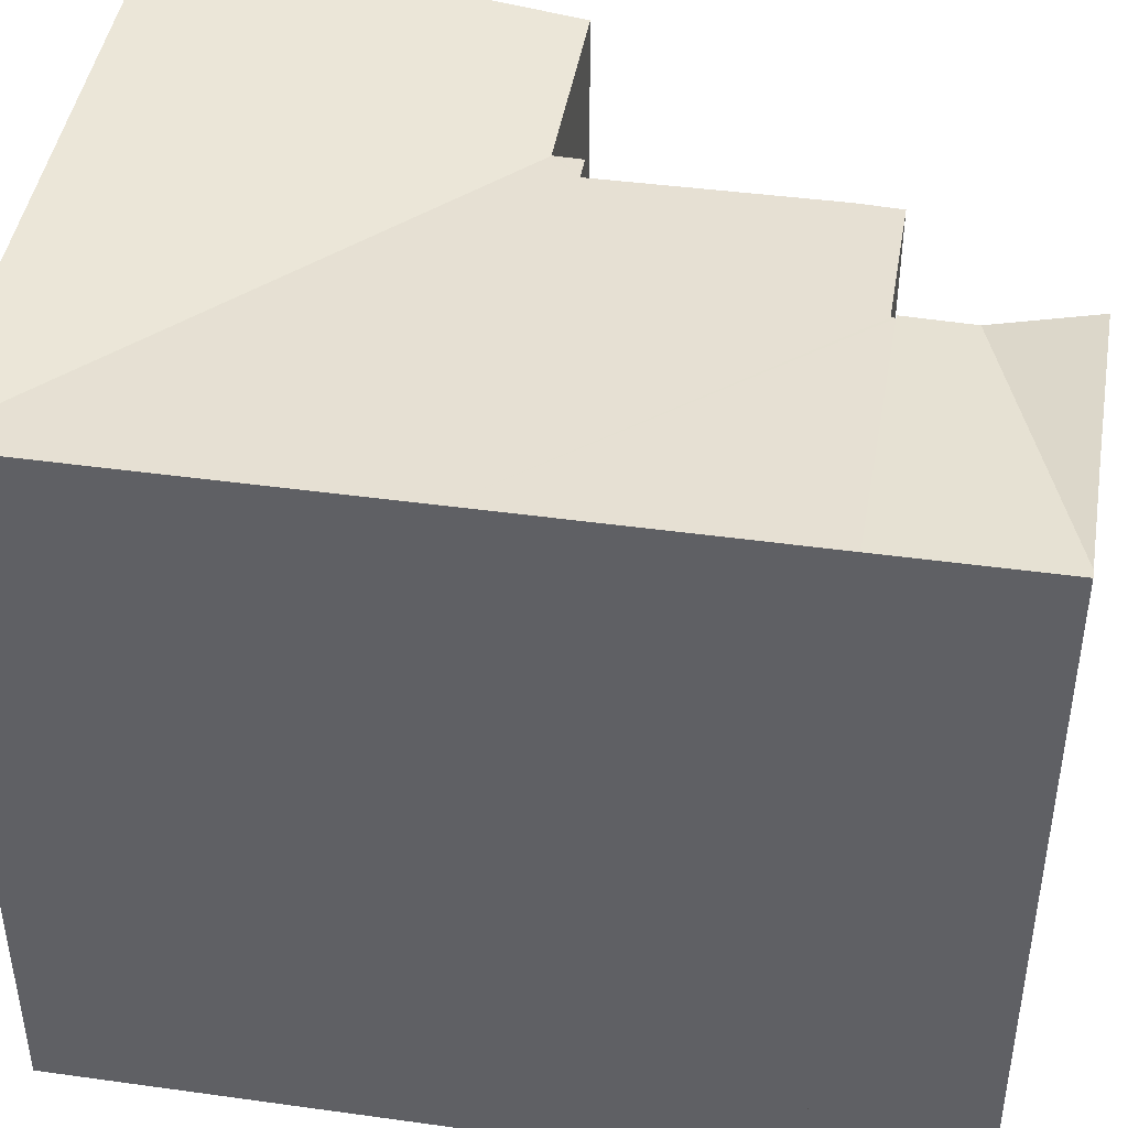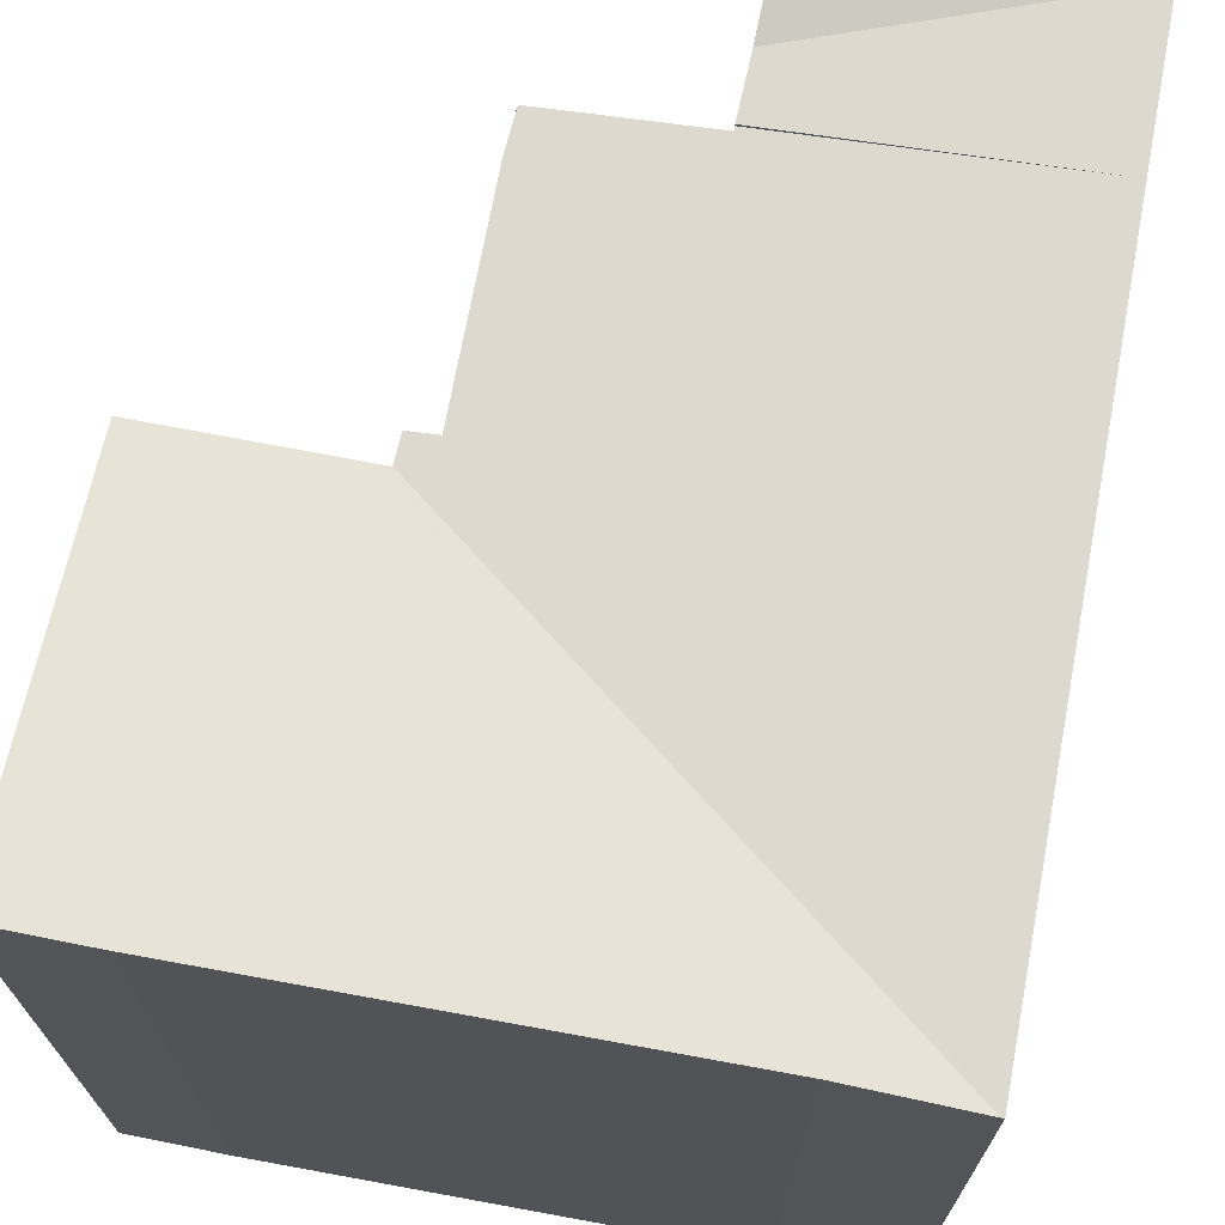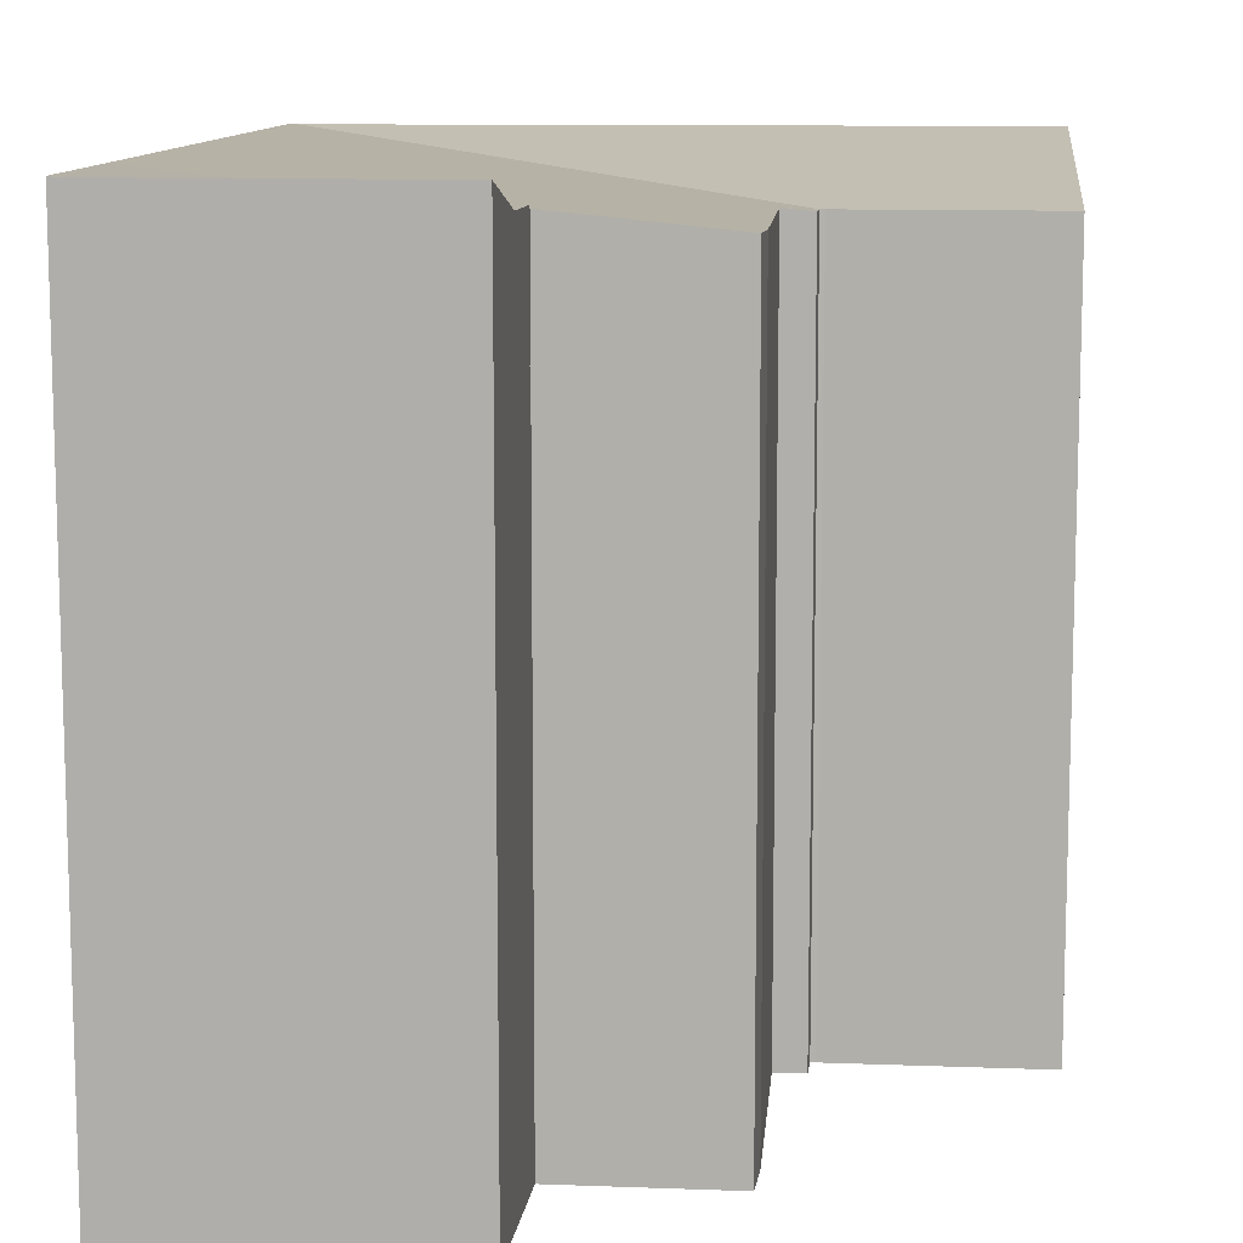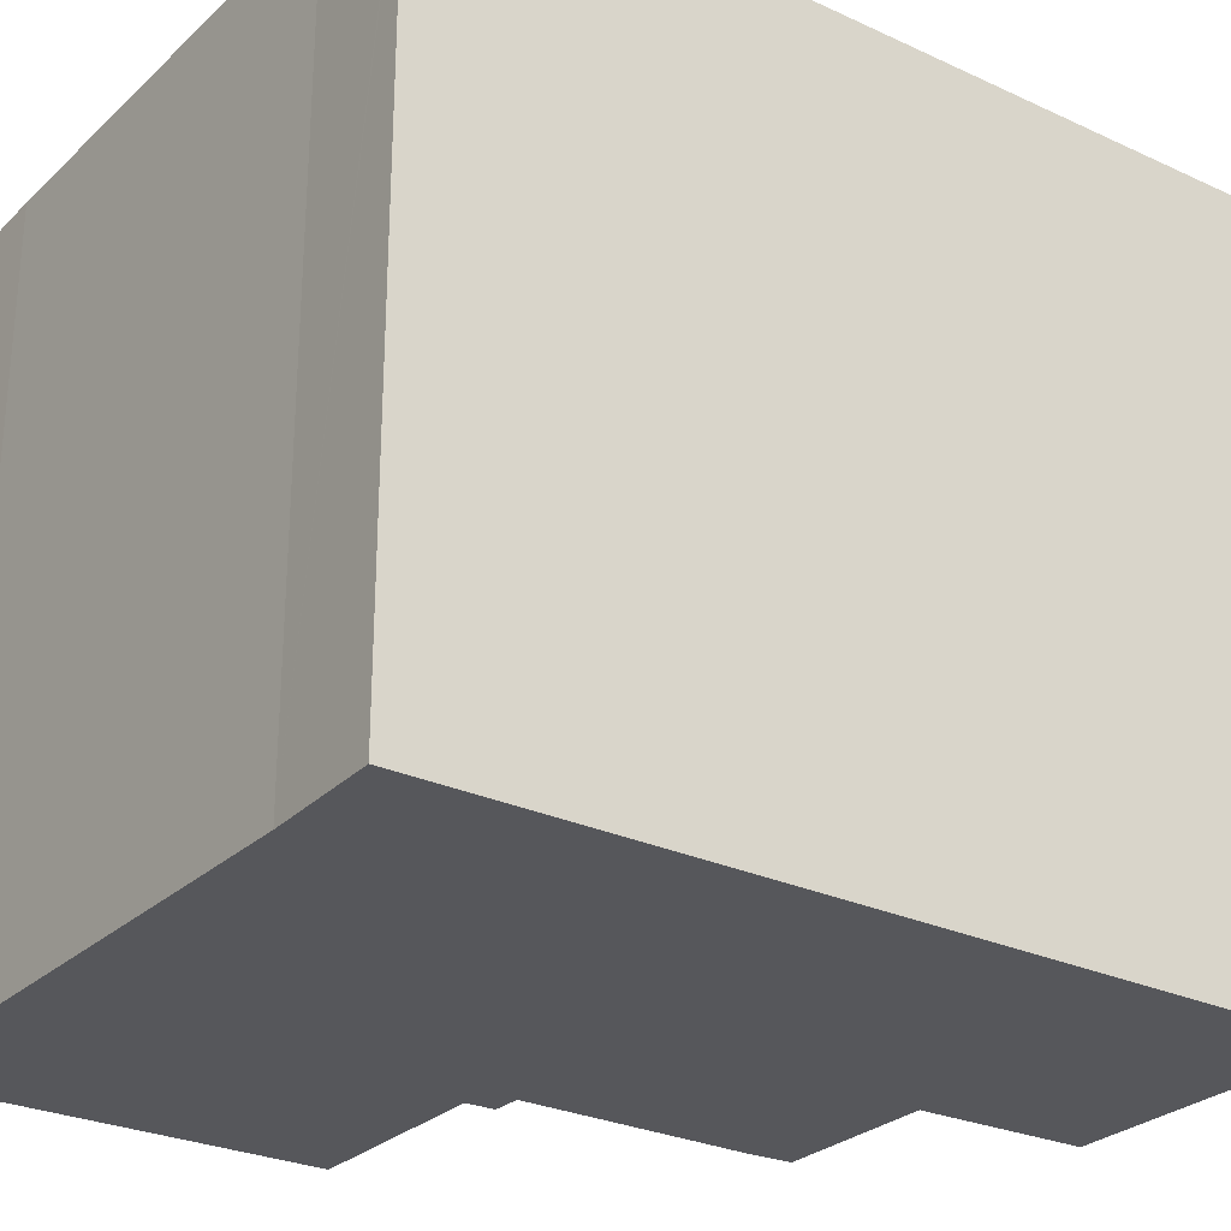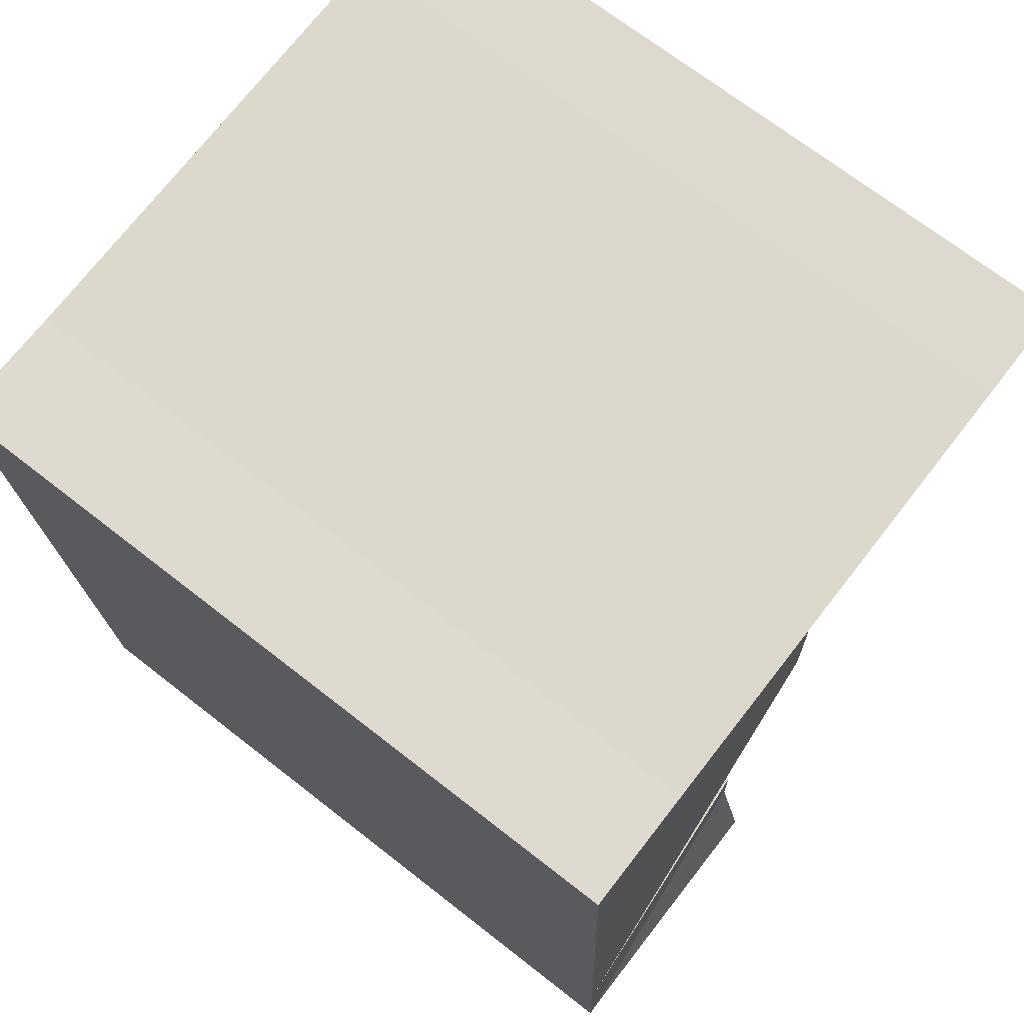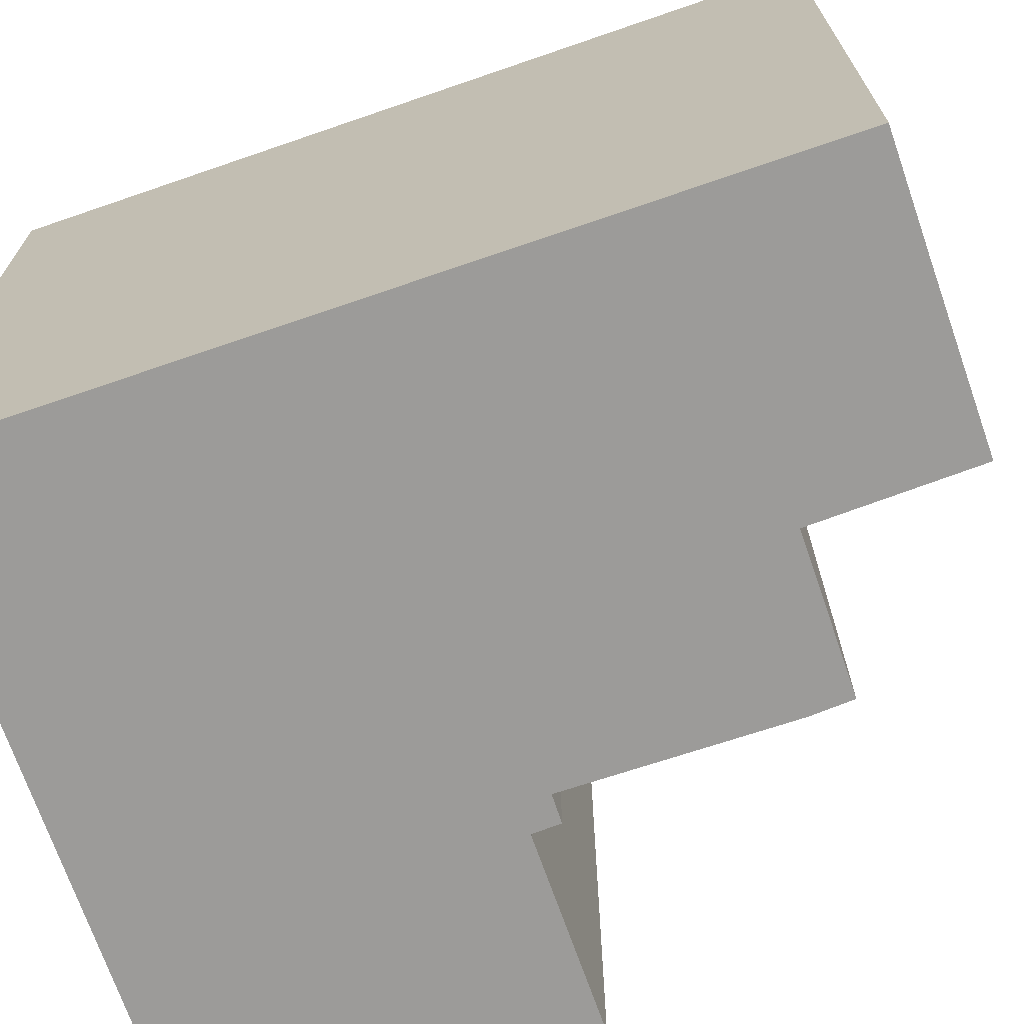
<metadata>
{"format":"obj","ext":"obj","renderer":"f3d","projection":"perspective","resolution":1024,"background":"white","views":[{"elev":43.7,"azim":101.5,"up":"+Y"},{"elev":70.2,"azim":13.0,"up":"+Y"},{"elev":10.9,"azim":-172.6,"up":"+Y"},{"elev":-27.4,"azim":56.7,"up":"+Y"},{"elev":70.2,"azim":128.0,"up":"+Z"},{"elev":-69.7,"azim":111.2,"up":"+Y"}]}
</metadata>
<code>
v  4.519 15.35 -0.165
v  5.157 15.41 -0.825
v  4.518 15.35 -0.249
v  2.533 16.43 8.534
v  0.266 16.35 8.009
v  0.286 16.43 8.597
v  0 15.35 9.399e-16
v  4.419 15.35 -0.154
v  4.704 16.43 8.435
v  13.04 16.42 8.054
v  15.63 16.43 8.025
v  8.501 15.77 -6.994
v  15.35 16.43 -0.652
v  15.1 16.43 -7.192
v  8.502 15.77 -6.898
v  4.944 15.41 -6.768
v  4.925 15.41 -5.809
v  15.68 16.43 8.024
v  4.517 15.35 -0.789
v  4.517 4.831e-17 -0.789
v  4.519 15.35 -0.165
v  4.519 1.01e-17 -0.165
v  4.518 1.525e-17 -0.249
v  0 0 0
v  0.286 -5.264e-16 8.597
v  0.266 -4.904e-16 8.009
v  8.501 4.283e-16 -6.994
v  8.502 4.224e-16 -6.898
v  4.944 4.144e-16 -6.768
v  4.925 3.557e-16 -5.809
v  5.157 5.052e-17 -0.825
v  4.419 9.43e-18 -0.154
v  15.1 4.404e-16 -7.192
v  2.533 -5.226e-16 8.534
v  13.04 -4.932e-16 8.054
v  4.704 -5.165e-16 8.435
v  15.68 -4.913e-16 8.024
v  15.63 -4.914e-16 8.025
v  15.35 3.992e-17 -0.652
v  14.76 16.41 -10.73
v  14.96 16.43 -10.74
v  8.488 15.84 -8.435
v  8.501 15.83 -6.994
v  12.49 16.41 -10.66
v  8.469 16.41 -10.54
v  14.96 6.575e-16 -10.74
v  14.76 6.57e-16 -10.73
v  12.49 6.525e-16 -10.66
v  8.469 6.455e-16 -10.54
v  8.488 5.165e-16 -8.435
g defaultobject
f 1 2 3
f 4 5 6
f 5 4 7
f 7 4 8
f 8 4 9
f 8 9 10
f 8 10 1
f 1 10 11
f 12 13 14
f 13 12 15
f 13 15 16
f 13 16 17
f 13 17 2
f 13 2 18
f 18 2 1
f 18 1 11
f 3 2 19
f 20 3 19
f 3 20 21
f 21 20 22
f 22 20 23
f 24 5 7
f 5 24 6
f 6 24 25
f 25 24 26
f 27 15 12
f 15 27 28
f 29 17 16
f 17 29 30
f 17 31 2
f 31 17 30
f 21 32 8
f 32 21 22
f 32 7 8
f 7 32 24
f 33 12 14
f 12 33 27
f 28 16 15
f 16 28 29
f 31 19 2
f 19 31 20
f 6 34 4
f 34 6 25
f 34 9 4
f 9 34 10
f 10 34 35
f 35 34 36
f 35 11 10
f 11 35 18
f 18 35 37
f 37 35 38
f 37 13 18
f 13 37 14
f 14 37 33
f 33 37 39
f 39 27 33
f 27 39 28
f 28 39 29
f 29 39 30
f 30 39 31
f 31 39 37
f 31 37 20
f 20 37 23
f 23 37 22
f 22 37 32
f 32 37 24
f 24 37 26
f 26 37 35
f 26 35 36
f 26 36 34
f 26 34 25
f 40 14 41
f 14 40 42
f 14 42 43
f 44 42 40
f 42 44 45
f 43 33 14
f 33 43 27
f 14 46 41
f 46 14 33
f 46 40 41
f 40 46 44
f 44 46 45
f 45 46 47
f 45 47 48
f 45 48 49
f 49 42 45
f 42 49 43
f 43 49 27
f 27 49 50
f 27 46 33
f 46 27 47
f 47 27 48
f 48 27 49
f 49 27 50

</code>
